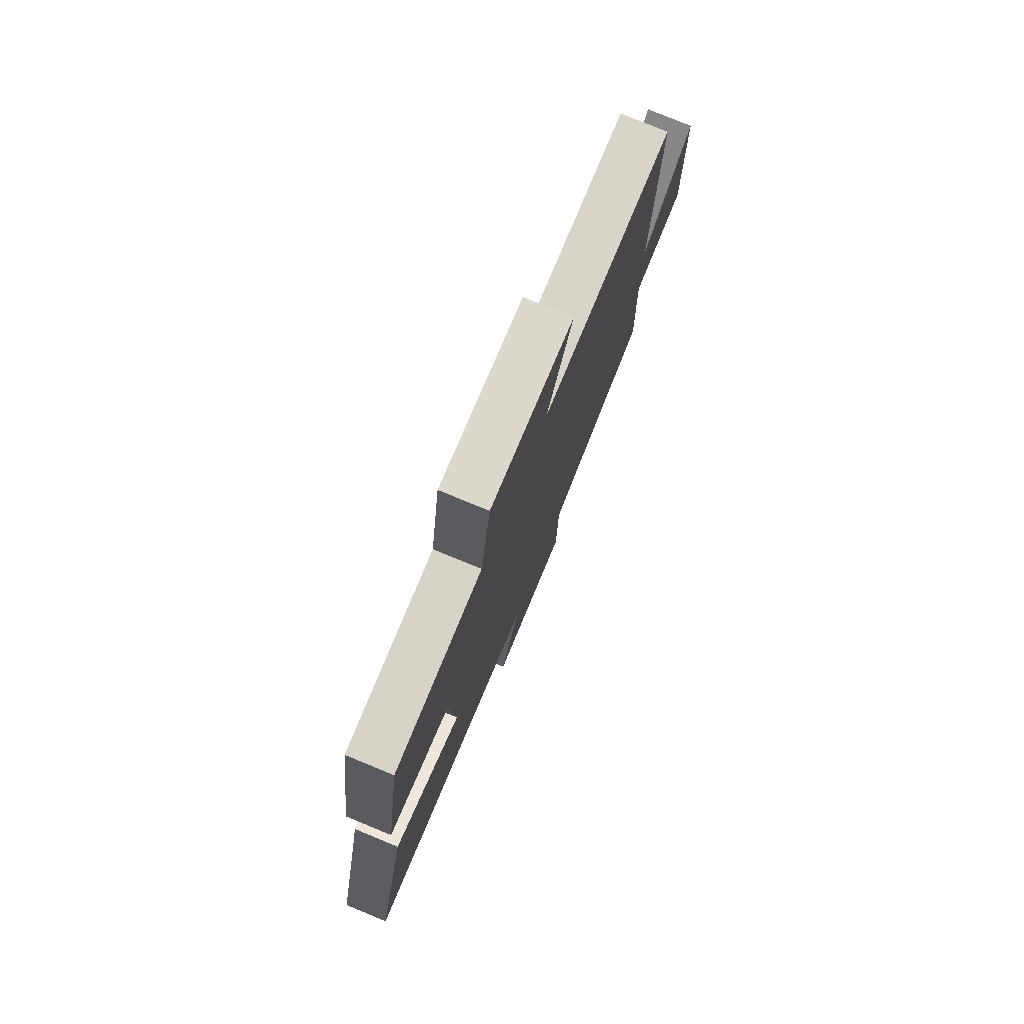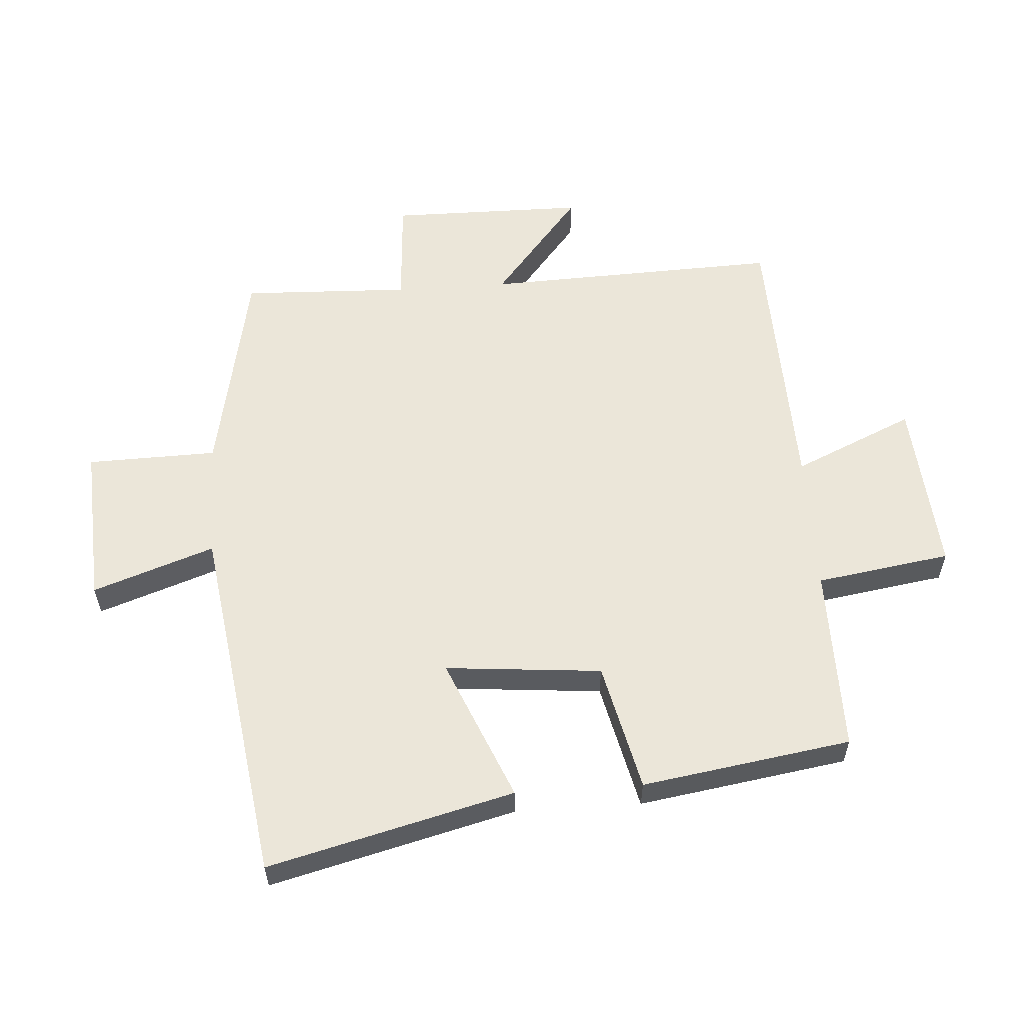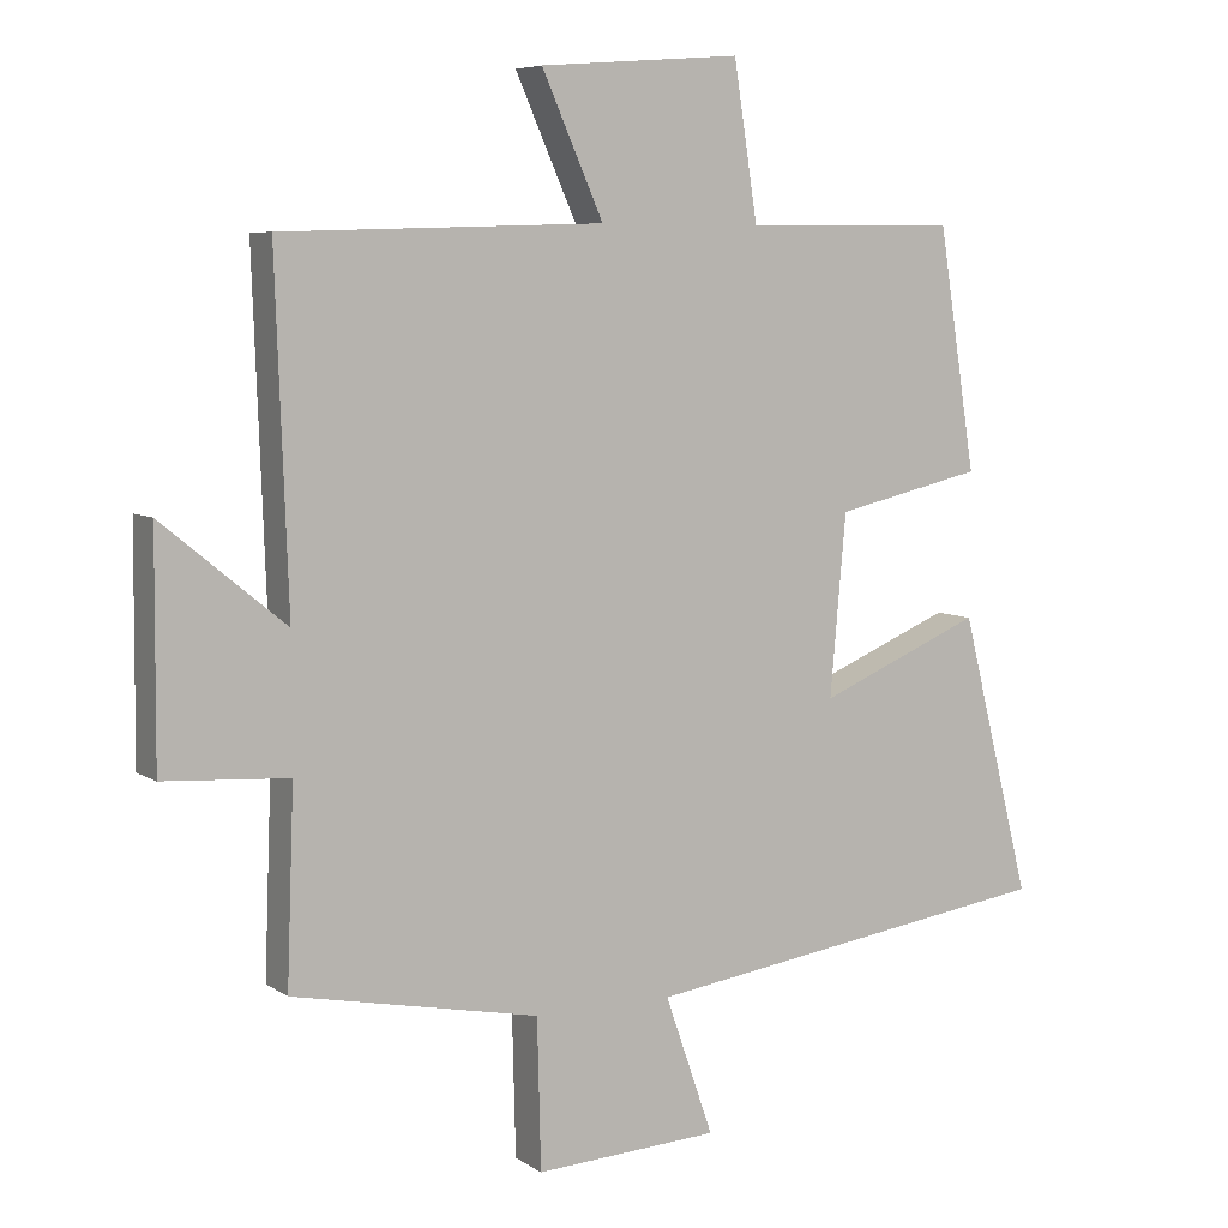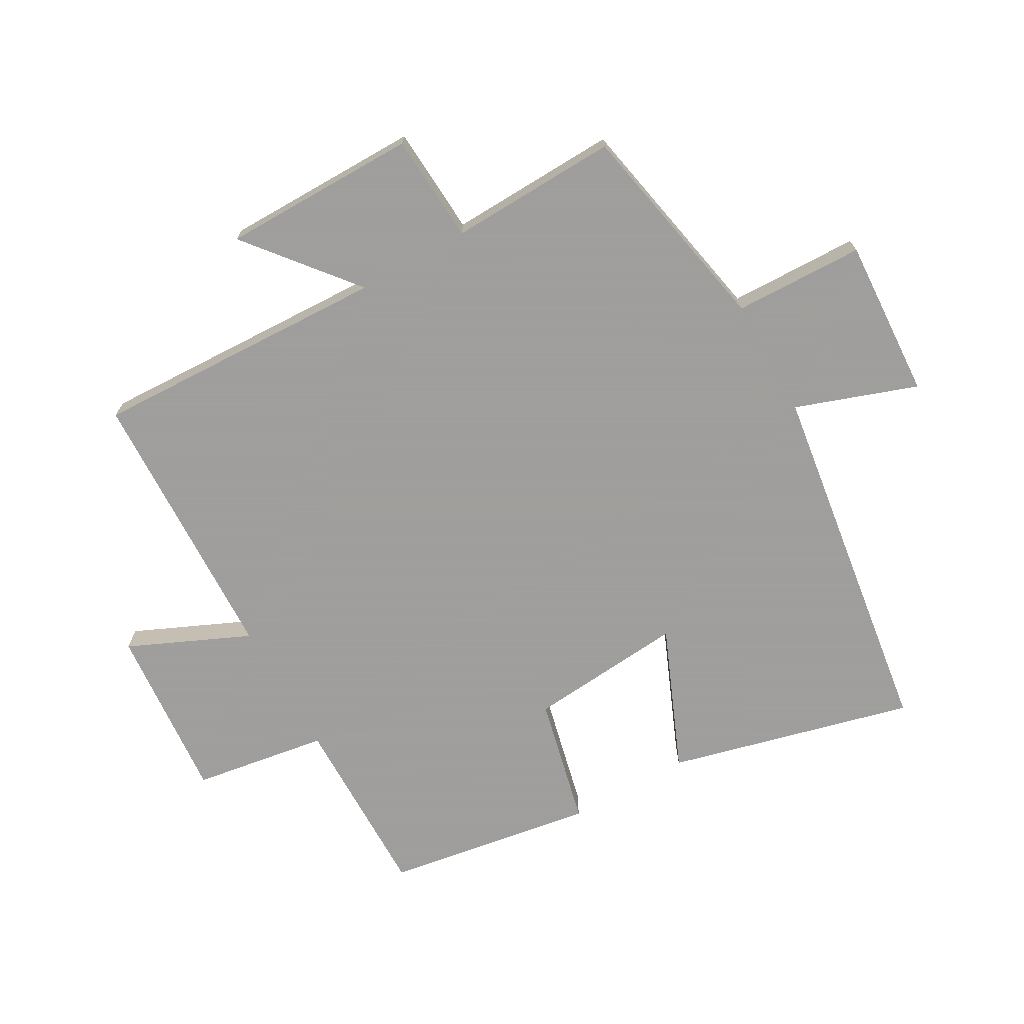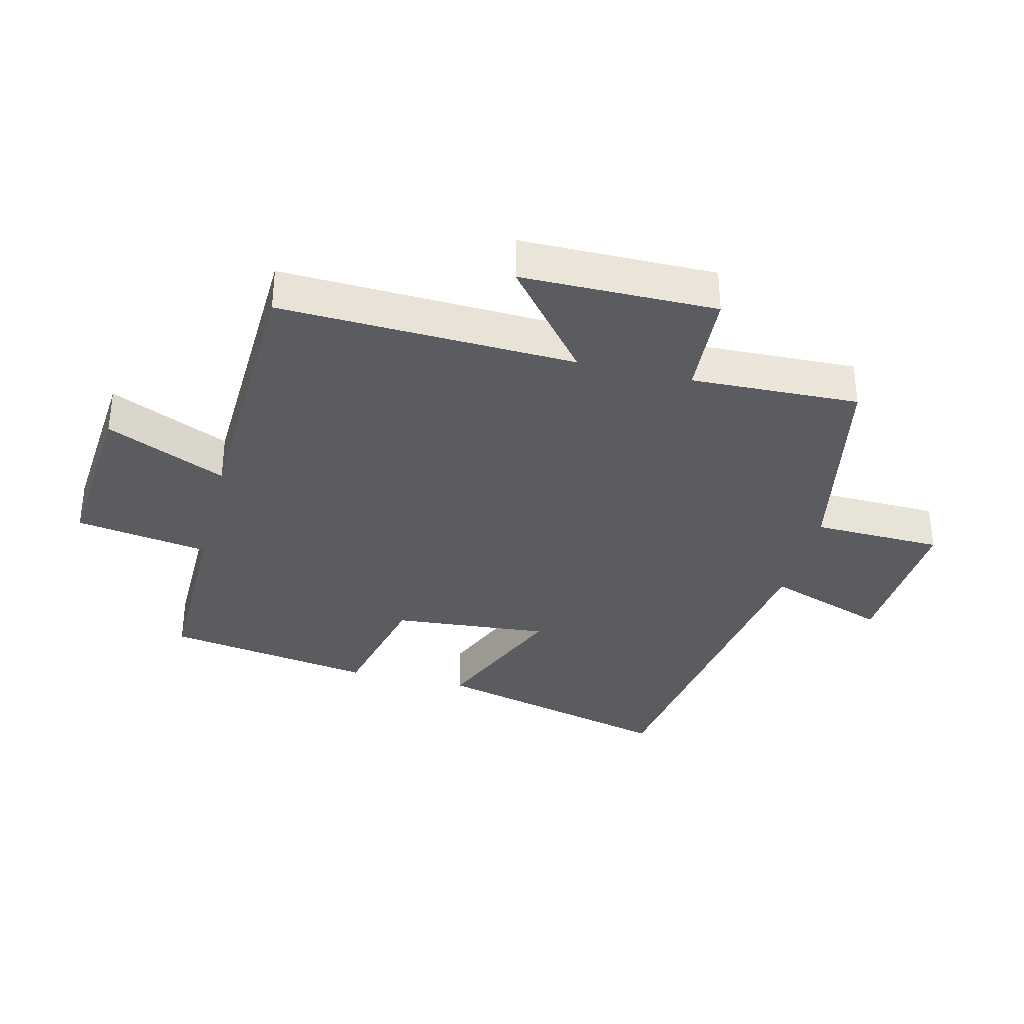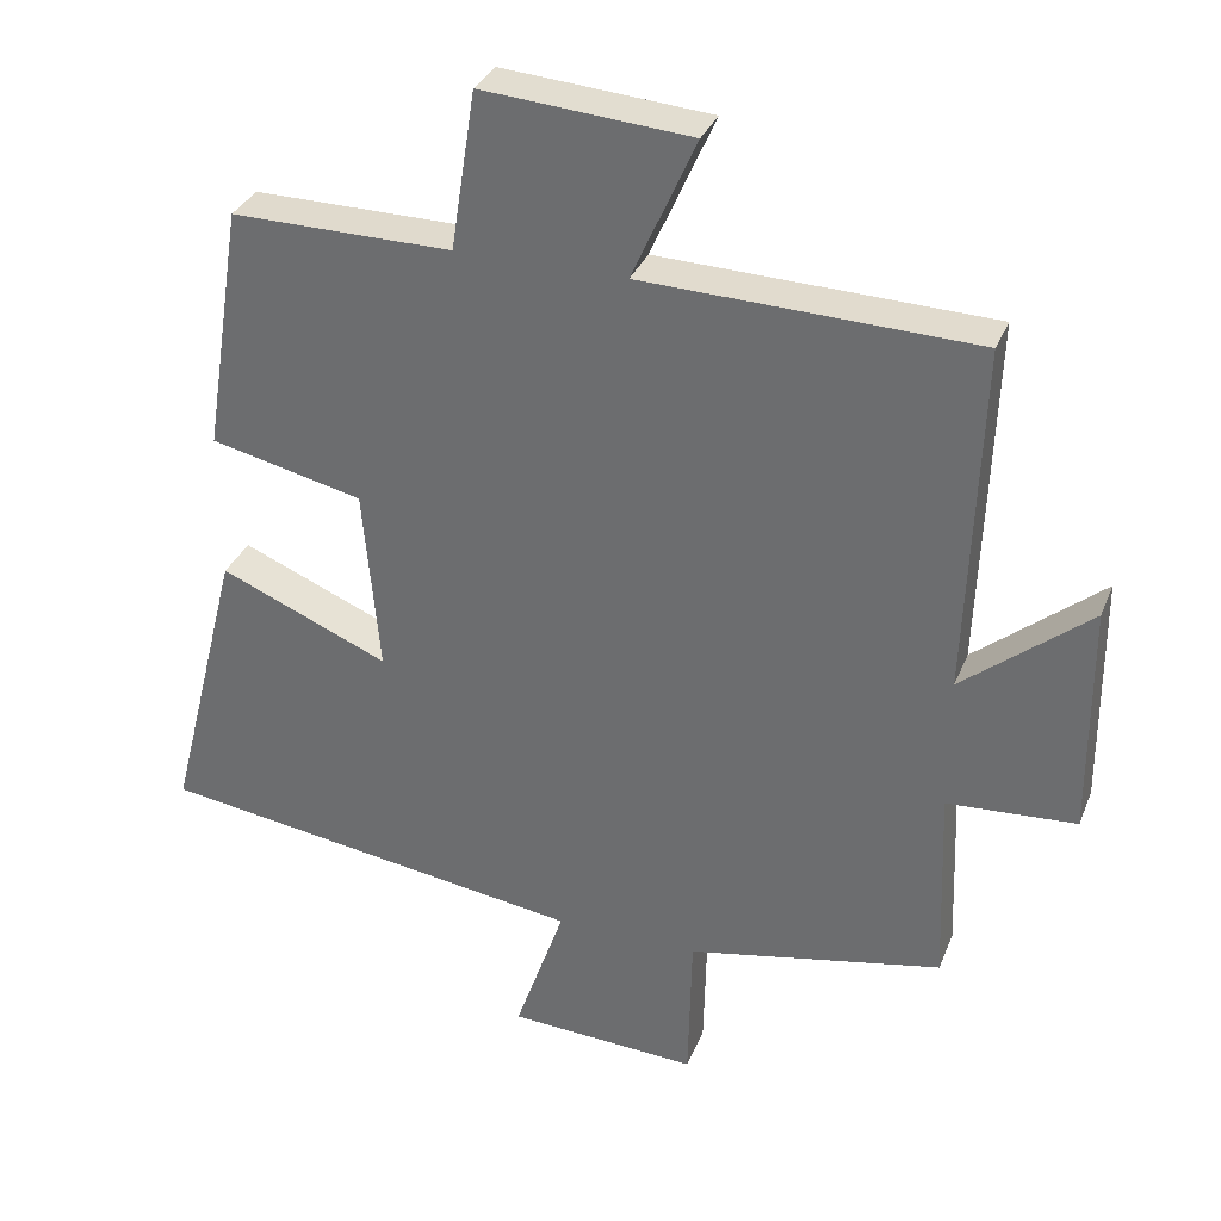
<metadata>
{"format":"obj","ext":"obj","renderer":"f3d","projection":"perspective","resolution":1024,"background":"white","views":[{"elev":77.3,"azim":-67.6,"up":"+Z"},{"elev":57.6,"azim":-93.9,"up":"+Y"},{"elev":6.7,"azim":150.6,"up":"+Z"},{"elev":-71.1,"azim":119.4,"up":"+Y"},{"elev":-34.4,"azim":76.0,"up":"+Y"},{"elev":32.8,"azim":19.8,"up":"+Z"}]}
</metadata>
<code>
v -0.448 0.07 0.502
v -0.153 0.07 0.5
v -0.12 0.07 0.713
v 0.158 0.07 0.691
v 0.073 0.07 0.5
v 0.517 0.07 0.486
v 0.5 0.07 0.017
v 0.67 0.07 0.156
v 0.672 0.07 -0.154
v 0.5 0.07 -0.165
v 0.51 0.07 -0.432
v 0.169 0.07 -0.5
v 0.164 0.07 -0.706
v -0.09 0.07 -0.692
v -0.023 0.07 -0.5
v -0.598 0.07 -0.417
v -0.5 0.07 -0.029
v -0.274 0.07 -0.124
v -0.296 0.07 0.124
v -0.5 0.07 0.171
v -0.448 0 0.502
v -0.153 0 0.5
v -0.12 0 0.713
v 0.158 0 0.691
v 0.073 0 0.5
v 0.517 0 0.486
v 0.5 0 0.017
v 0.67 0 0.156
v 0.672 0 -0.154
v 0.5 0 -0.165
v 0.51 0 -0.432
v 0.169 0 -0.5
v 0.164 0 -0.706
v -0.09 0 -0.692
v -0.023 0 -0.5
v -0.598 0 -0.417
v -0.5 0 -0.029
v -0.274 0 -0.124
v -0.296 0 0.124
v -0.5 0 0.171
f 19 20 1 2
f 18 19 2
f 15 16 17 18
f 15 18 2
f 12 13 14 15
f 10 11 12 15
f 10 15 2 3
f 7 8 9 10
f 7 10 3
f 5 6 7
f 5 7 3
f 3 4 5
f 22 21 40 39
f 22 39 38
f 38 37 36 35
f 22 38 35
f 35 34 33 32
f 35 32 31 30
f 23 22 35 30
f 30 29 28 27
f 23 30 27
f 27 26 25
f 23 27 25
f 25 24 23
f 1 21 22 2
f 2 22 23 3
f 3 23 24 4
f 4 24 25 5
f 5 25 26 6
f 6 26 27 7
f 7 27 28 8
f 8 28 29 9
f 9 29 30 10
f 10 30 31 11
f 11 31 32 12
f 12 32 33 13
f 13 33 34 14
f 14 34 35 15
f 15 35 36 16
f 16 36 37 17
f 17 37 38 18
f 18 38 39 19
f 19 39 40 20
f 20 40 21 1

</code>
